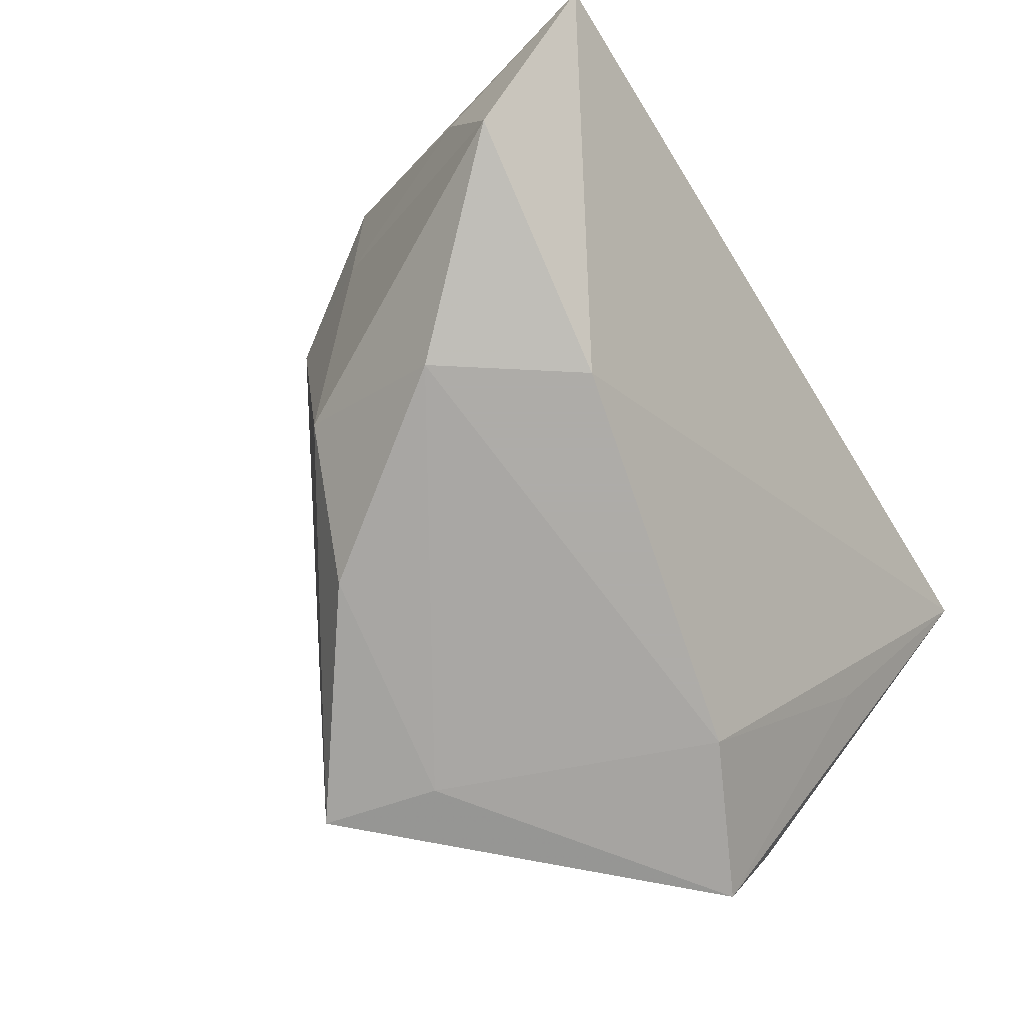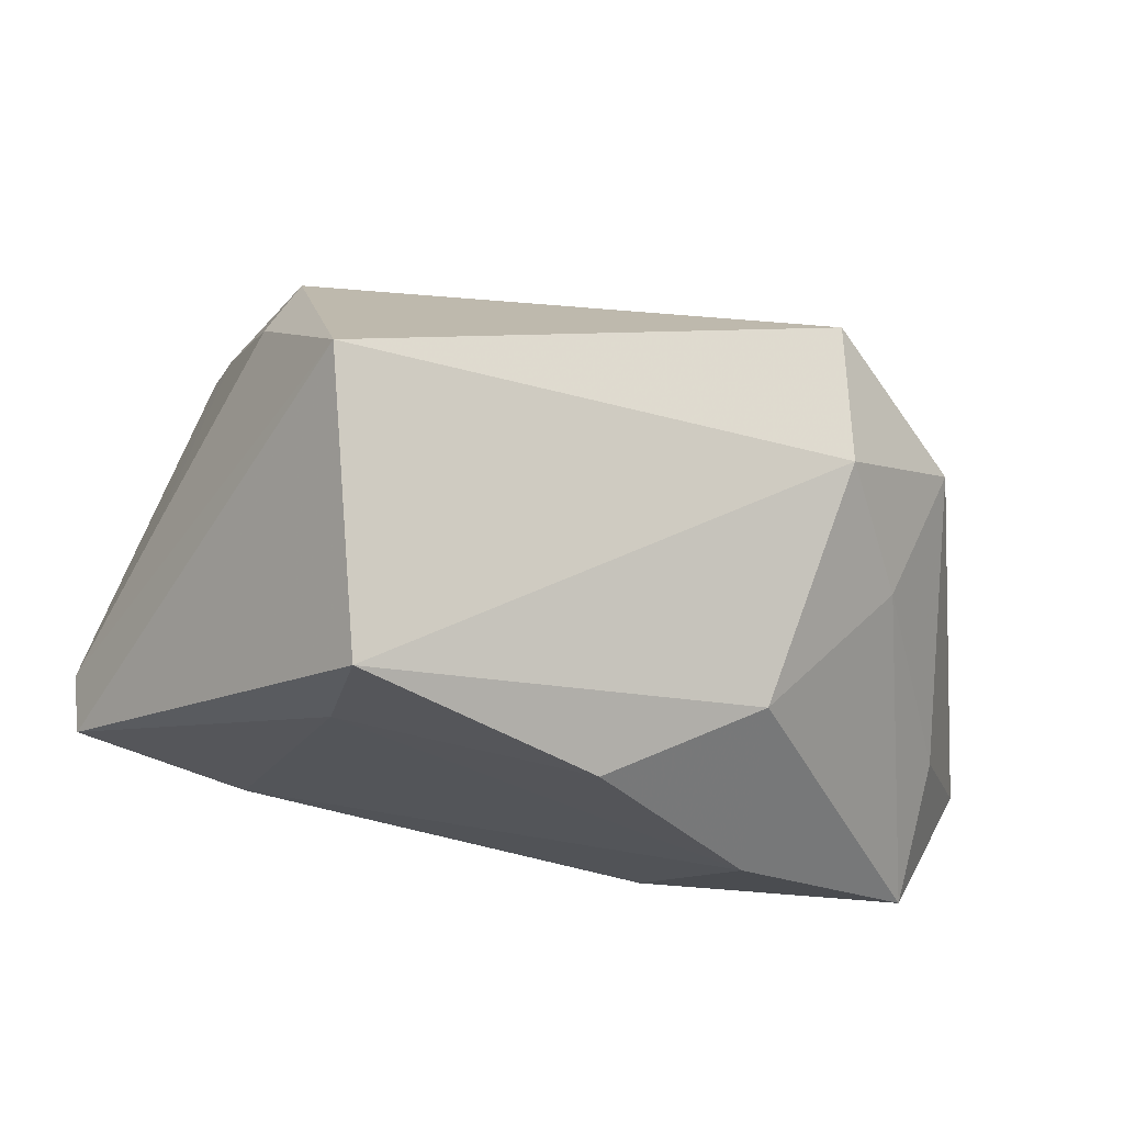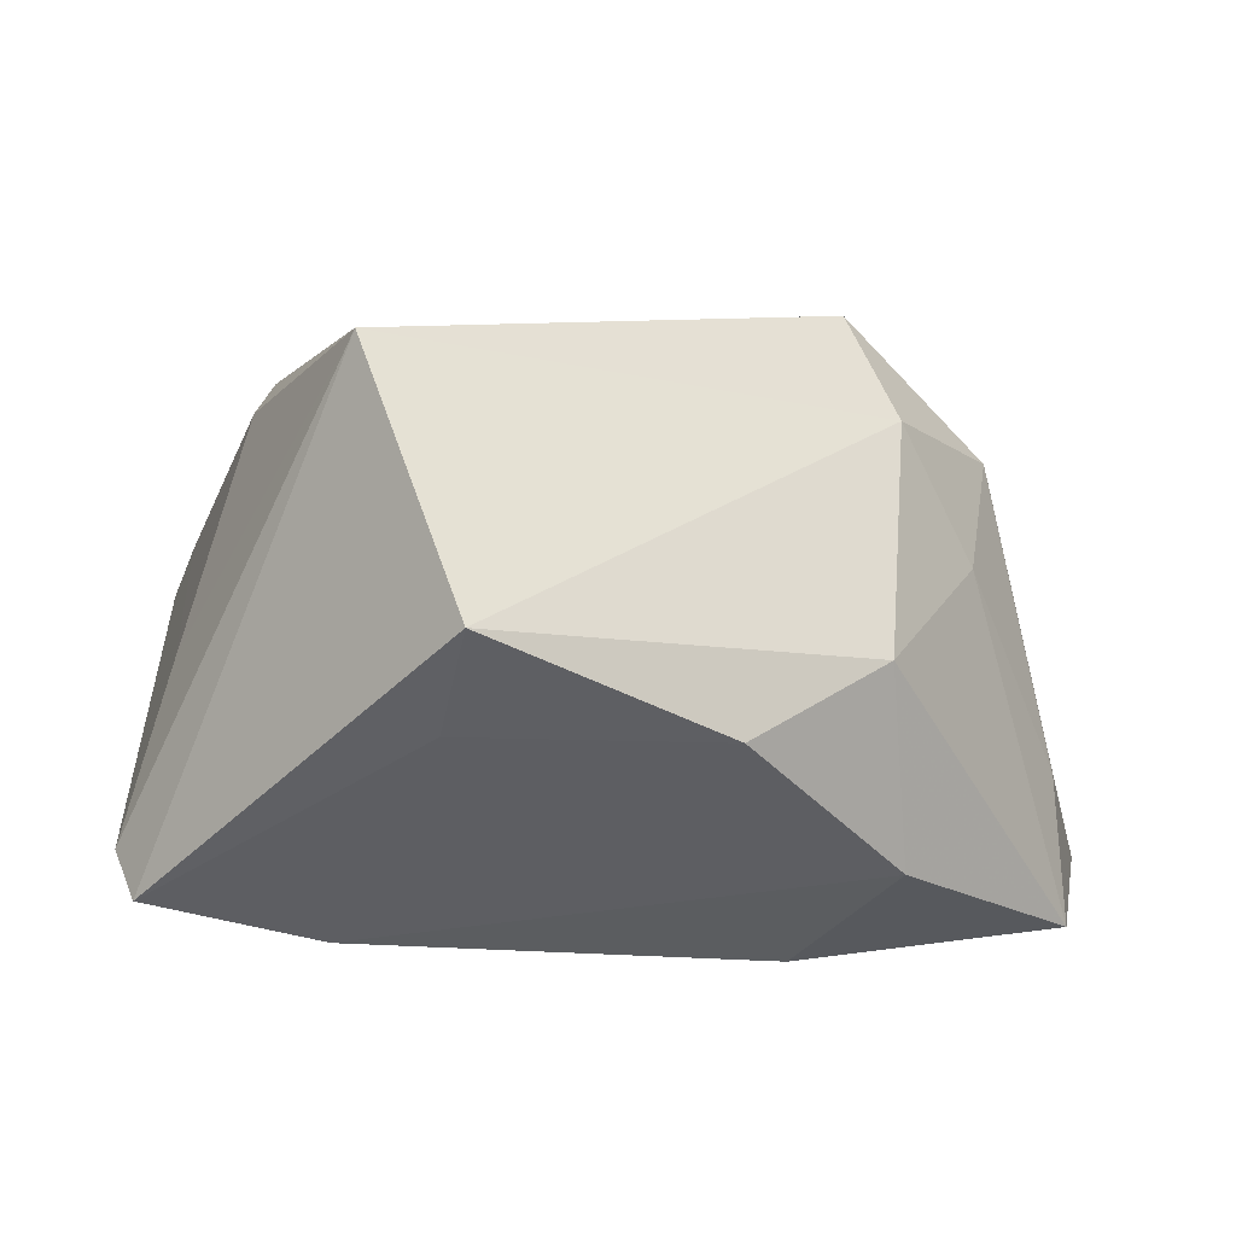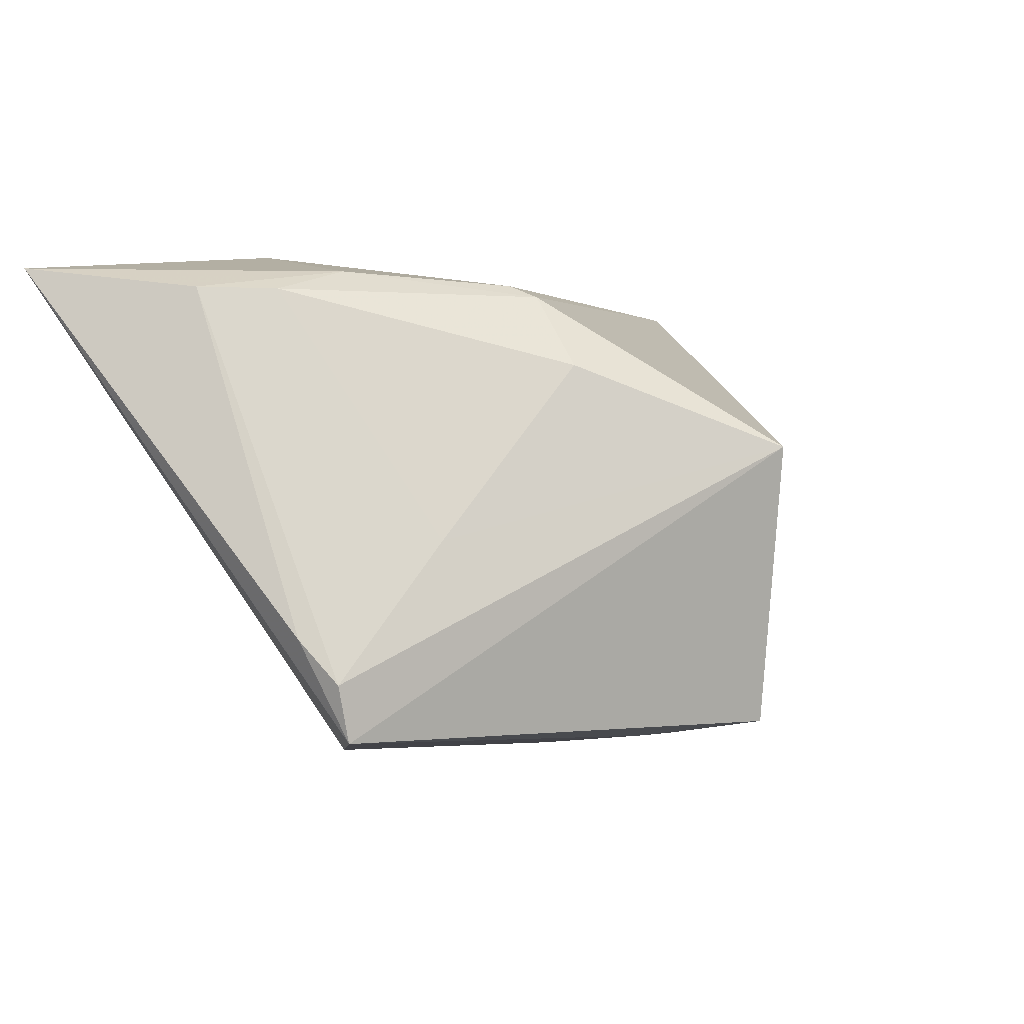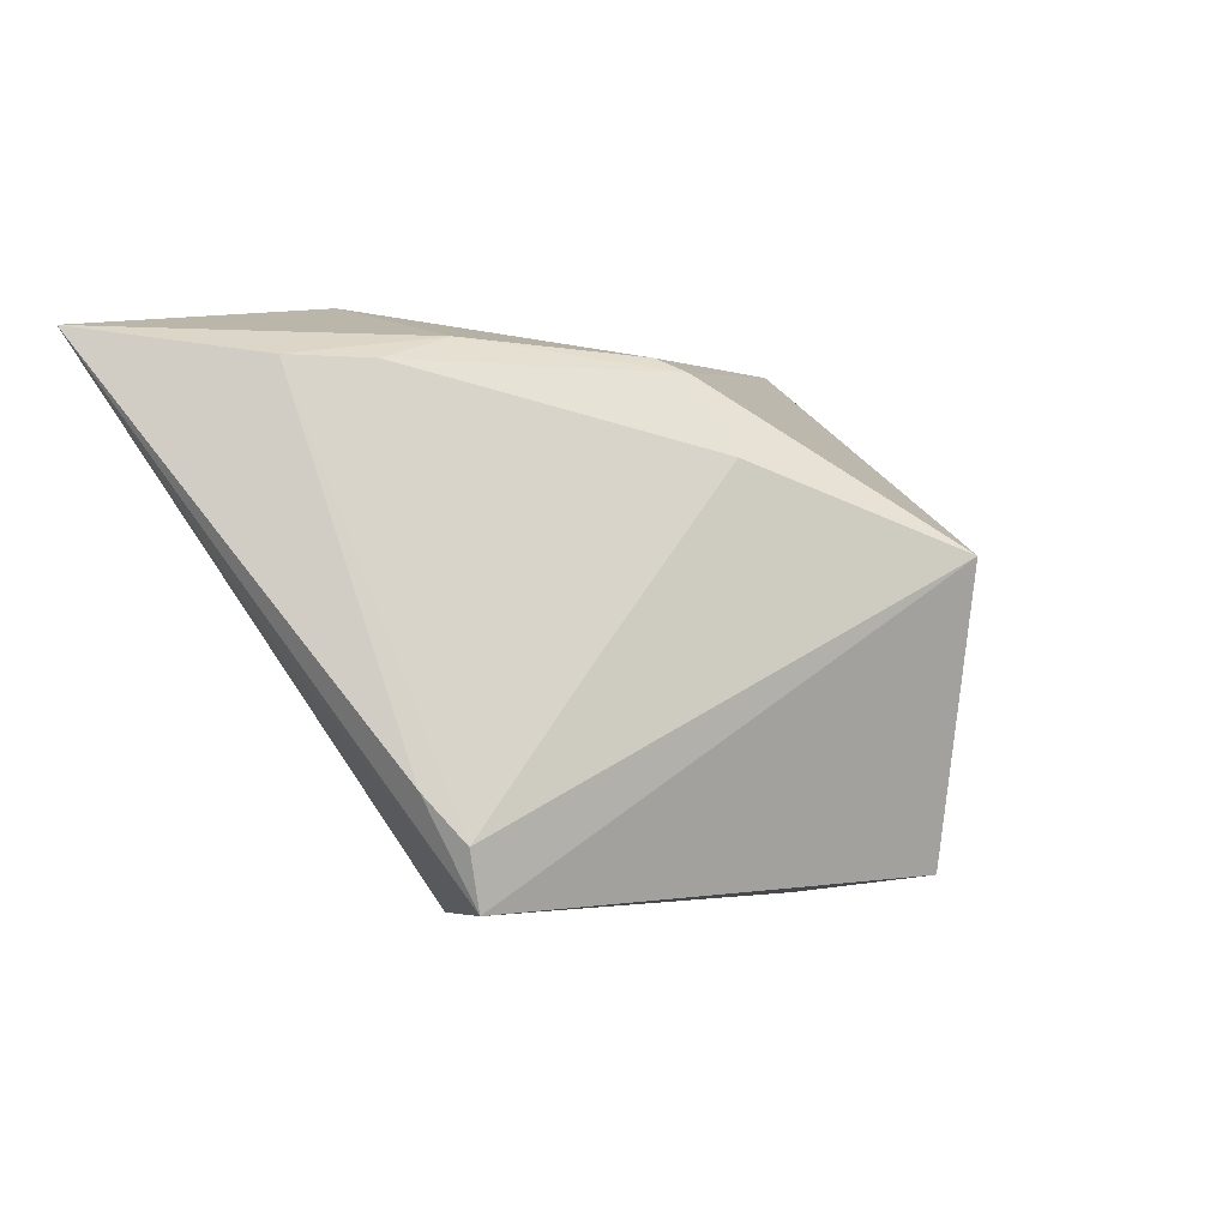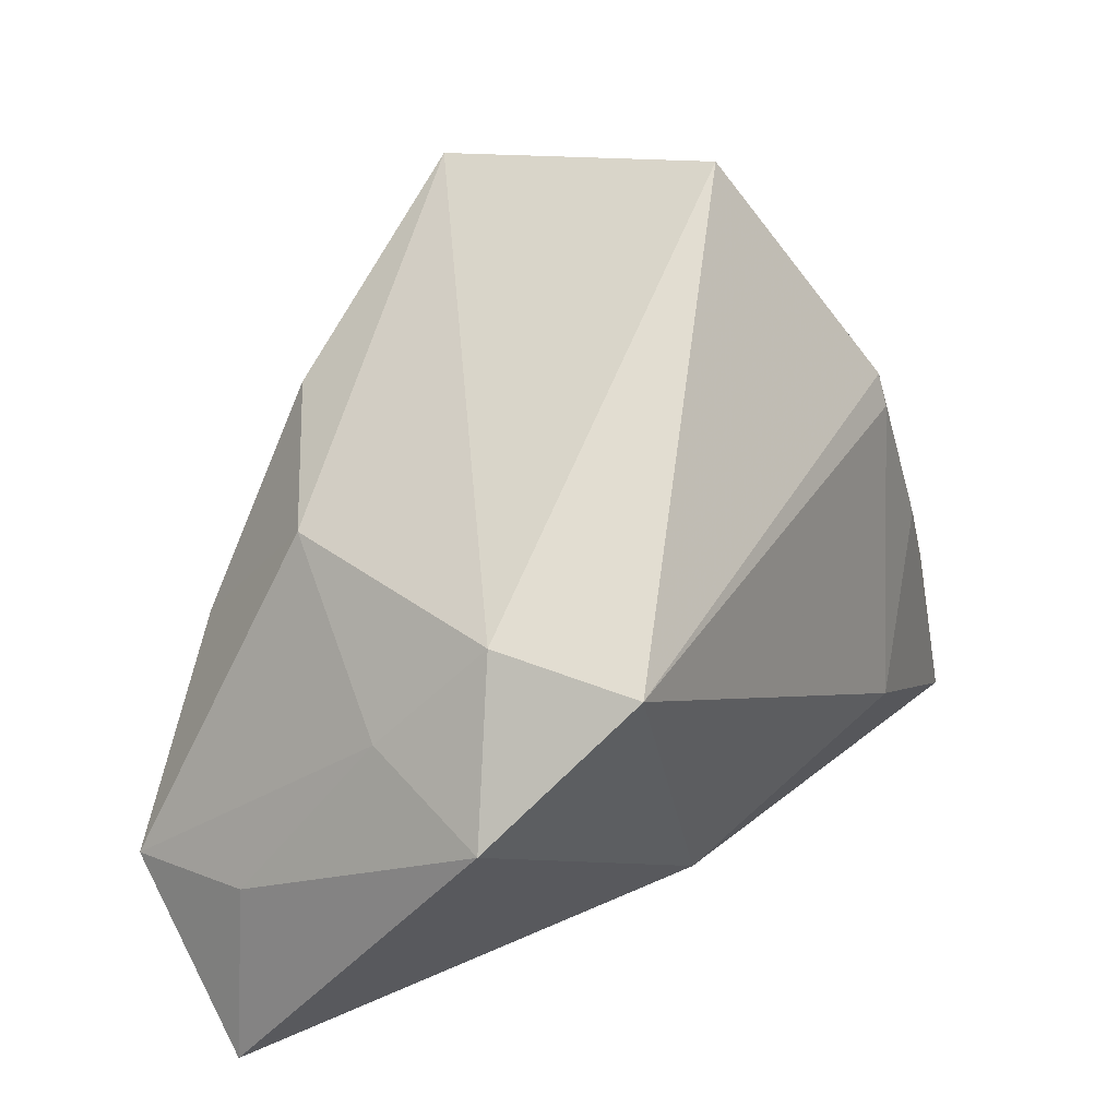
<metadata>
{"format":"obj","ext":"obj","renderer":"f3d","projection":"perspective","resolution":1024,"background":"white","views":[{"elev":-77.0,"azim":-57.6,"up":"+Z"},{"elev":70.3,"azim":-169.5,"up":"+Y"},{"elev":53.5,"azim":175.1,"up":"+Y"},{"elev":-5.1,"azim":110.3,"up":"+Z"},{"elev":-2.5,"azim":103.5,"up":"+Z"},{"elev":38.0,"azim":-54.8,"up":"+Y"}]}
</metadata>
<code>
v 0.04101 0.01359 -0.006915
v -0.03203 0.01749 0.03031
v 0.04519 -0.016 0.02353
v -0.03585 0.01903 0.01342
v 0.03163 0.02622 0.01391
v -0.05236 -0.01613 -0.009692
v 0.04615 0.004507 -0.02977
v 0.01983 0.04812 0.004757
v -0.03128 0.0003452 -0.03084
v 0.01446 0.02858 -0.02913
v 0.04133 -0.01997 -0.001361
v 0.04768 -0.03795 0.02676
v -0.01419 0.02396 -0.02917
v 0.02918 0.01731 0.02424
v 0.04192 -0.006988 0.02329
v 0.03562 -0.00156 0.02613
v -0.05784 -0.03795 -0.007456
v 0.02152 -0.01872 0.03177
v -0.04321 0.005702 0.003309
v 0.04812 0.004052 -0.02329
v 0.01133 0.04291 -0.02734
v -0.04761 0.00226 0.02043
v -0.01993 -0.01578 -0.03084
v -0.03074 0.01793 -0.01657
v -0.007491 -0.03066 0.02237
v 0.02738 -0.004713 -0.03084
v 0.02981 0.02094 0.02256
v -0.0514 -0.02064 -0.02647
v 0.04852 -0.0006872 -0.01821
f 7 21 8
f 25 17 12
f 11 7 12
f 18 14 2
f 18 25 12
f 2 25 18
f 8 2 27
f 2 14 27
f 21 24 4
f 8 21 4
f 4 2 8
f 9 28 24
f 24 28 19
f 19 4 24
f 21 7 10
f 28 9 23
f 17 28 23
f 12 17 23
f 20 7 8
f 8 1 20
f 1 3 20
f 15 3 1
f 6 28 17
f 6 19 28
f 2 4 22
f 4 19 22
f 19 6 22
f 17 25 22
f 22 25 2
f 22 6 17
f 21 10 13
f 13 10 9
f 13 24 21
f 13 9 24
f 7 11 26
f 26 23 9
f 26 11 12
f 12 23 26
f 26 10 7
f 9 10 26
f 29 3 12
f 29 20 3
f 12 7 29
f 7 20 29
f 16 27 14
f 16 15 27
f 16 18 12
f 14 18 16
f 12 3 16
f 3 15 16
f 27 15 5
f 5 15 1
f 8 27 5
f 5 1 8

</code>
